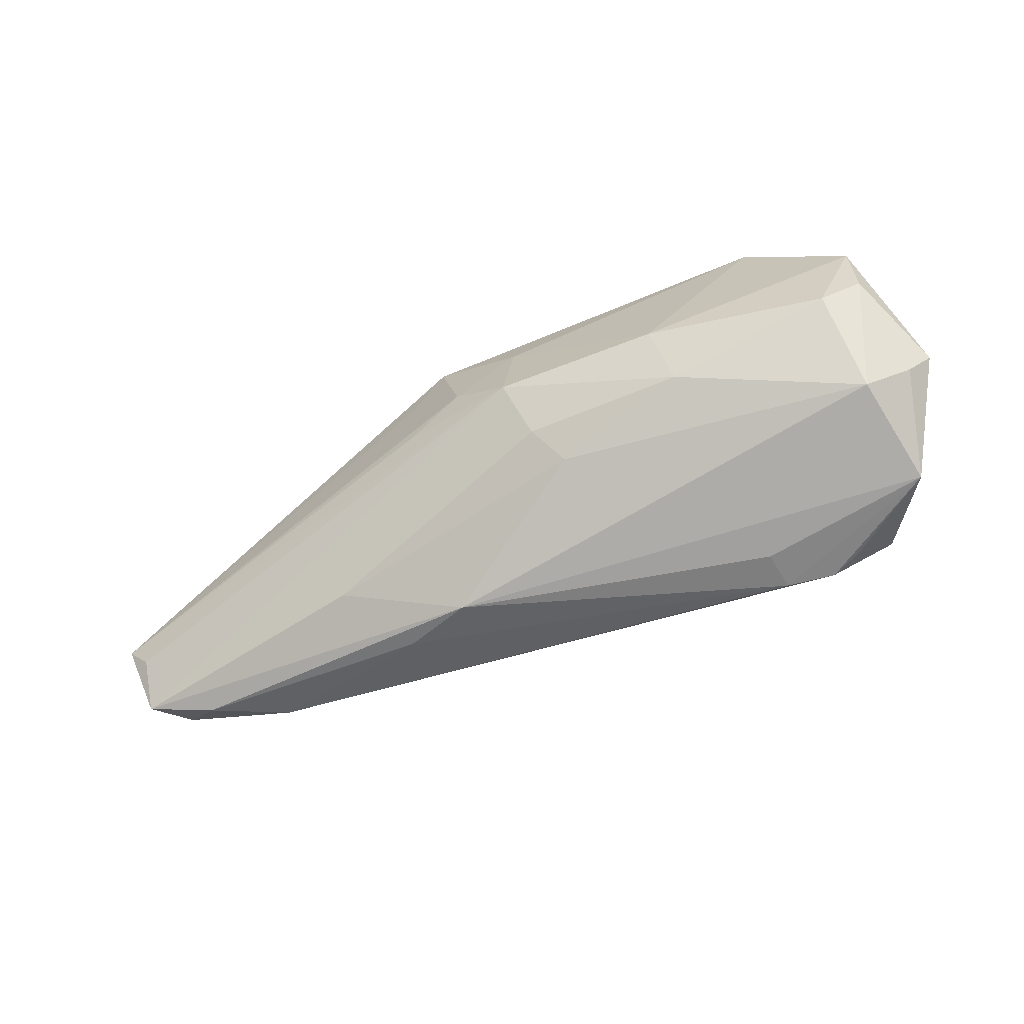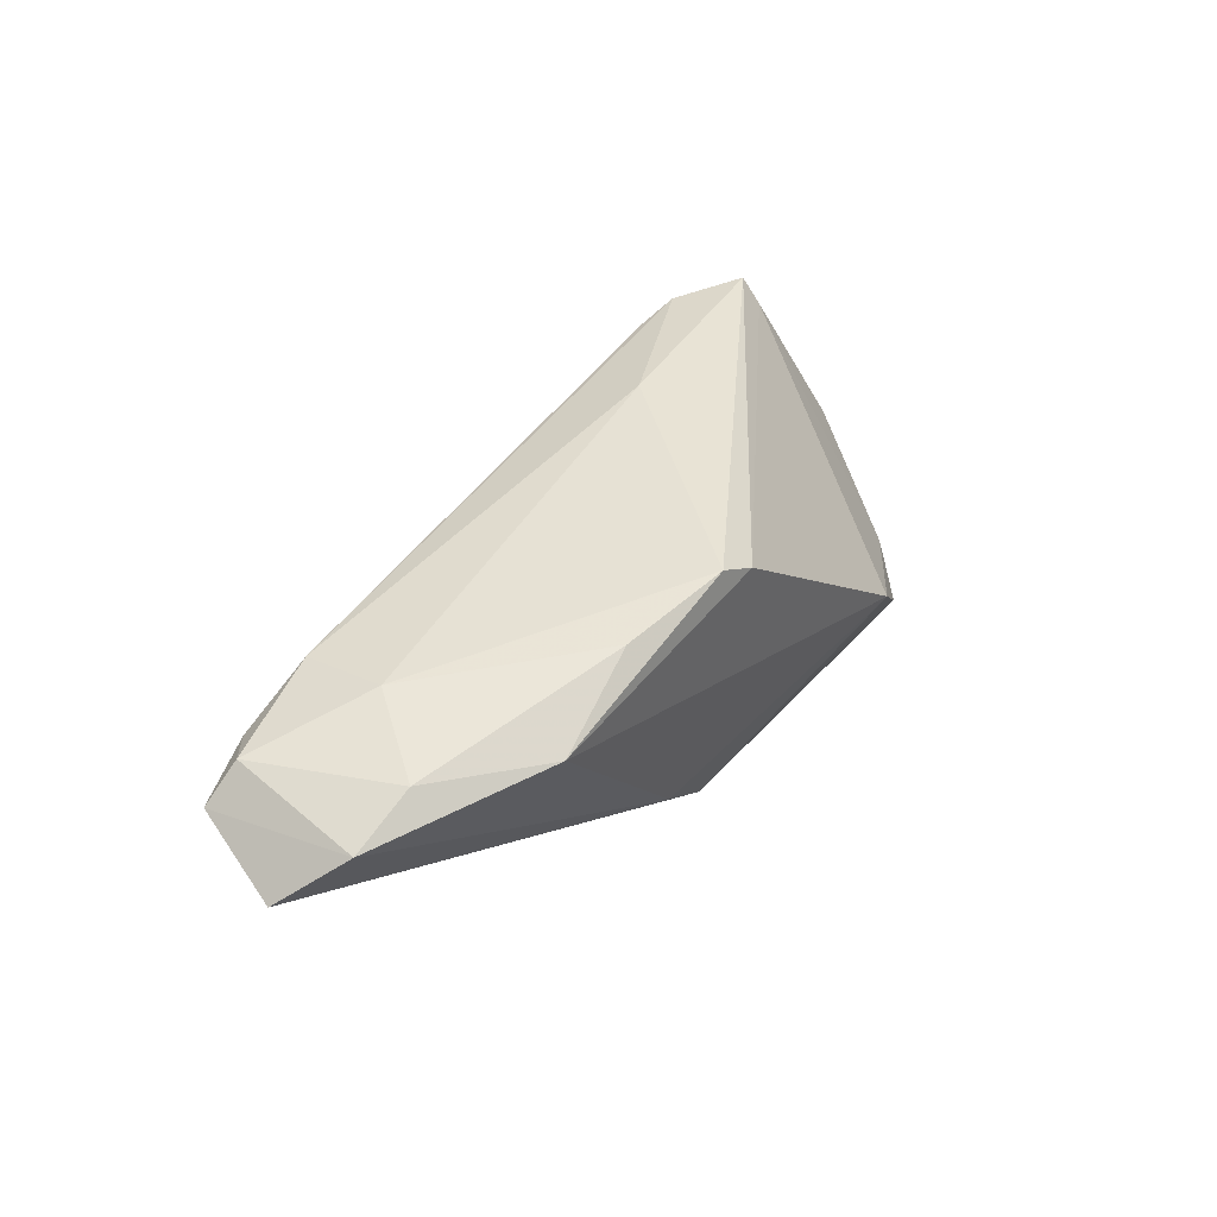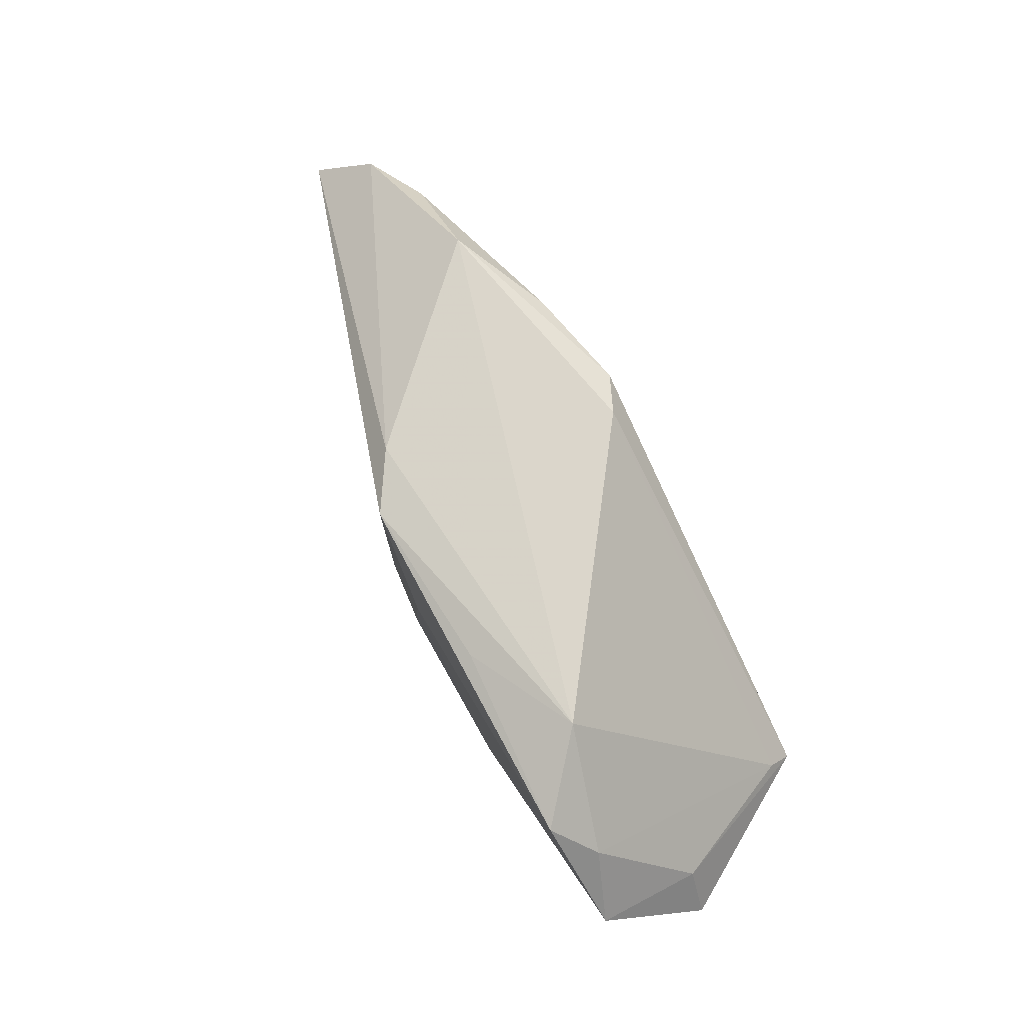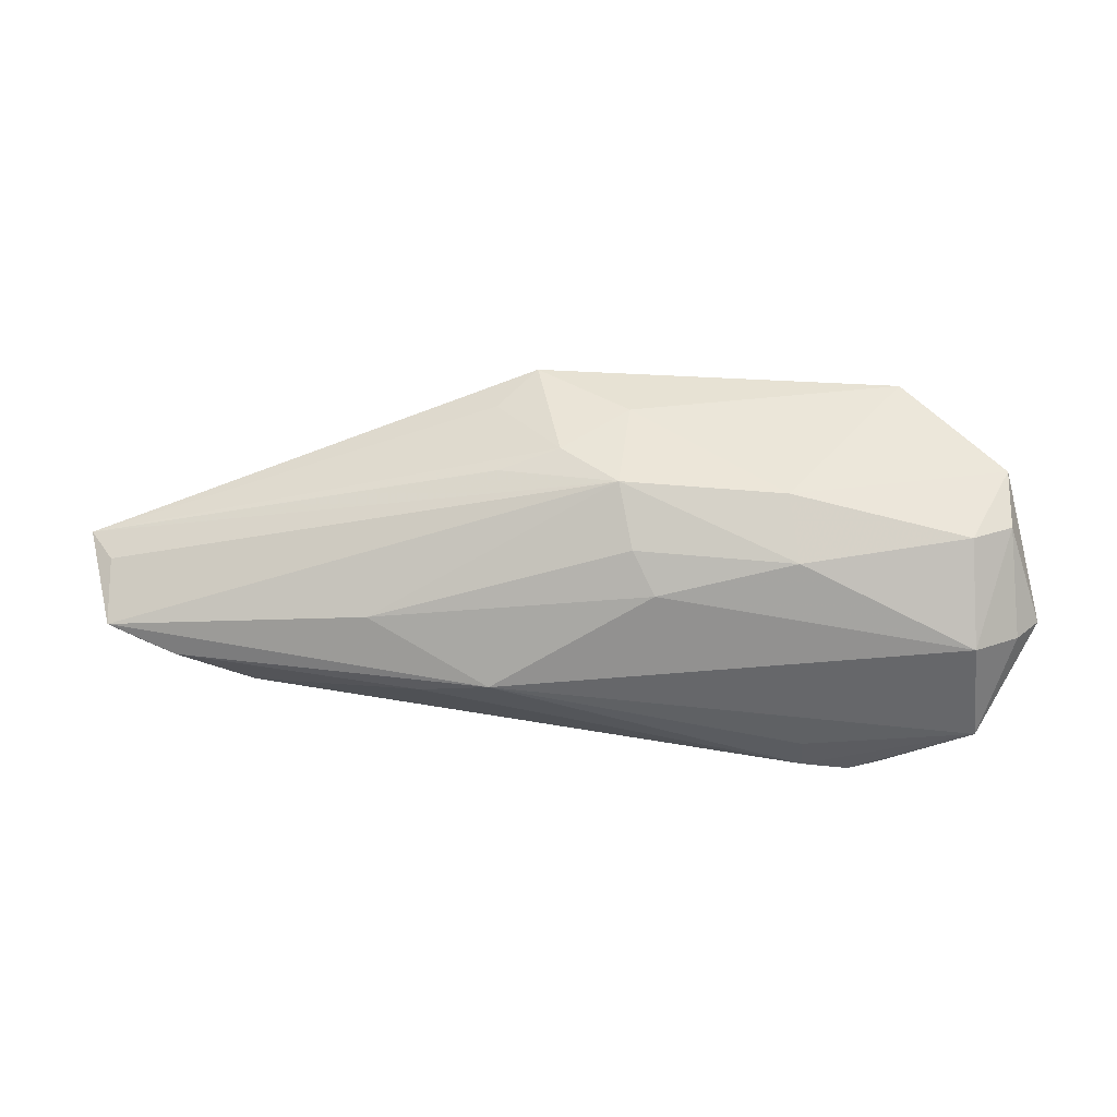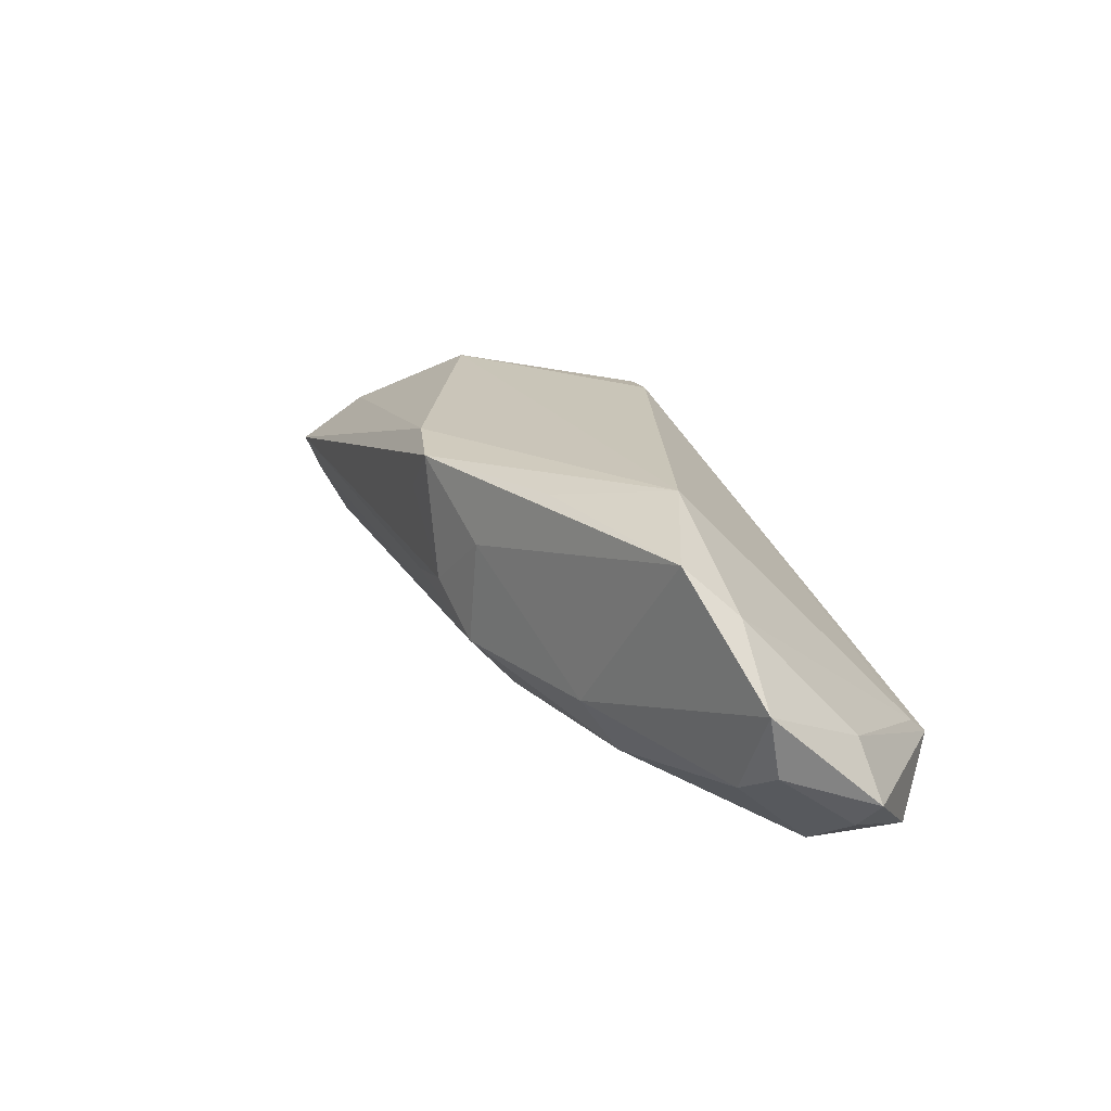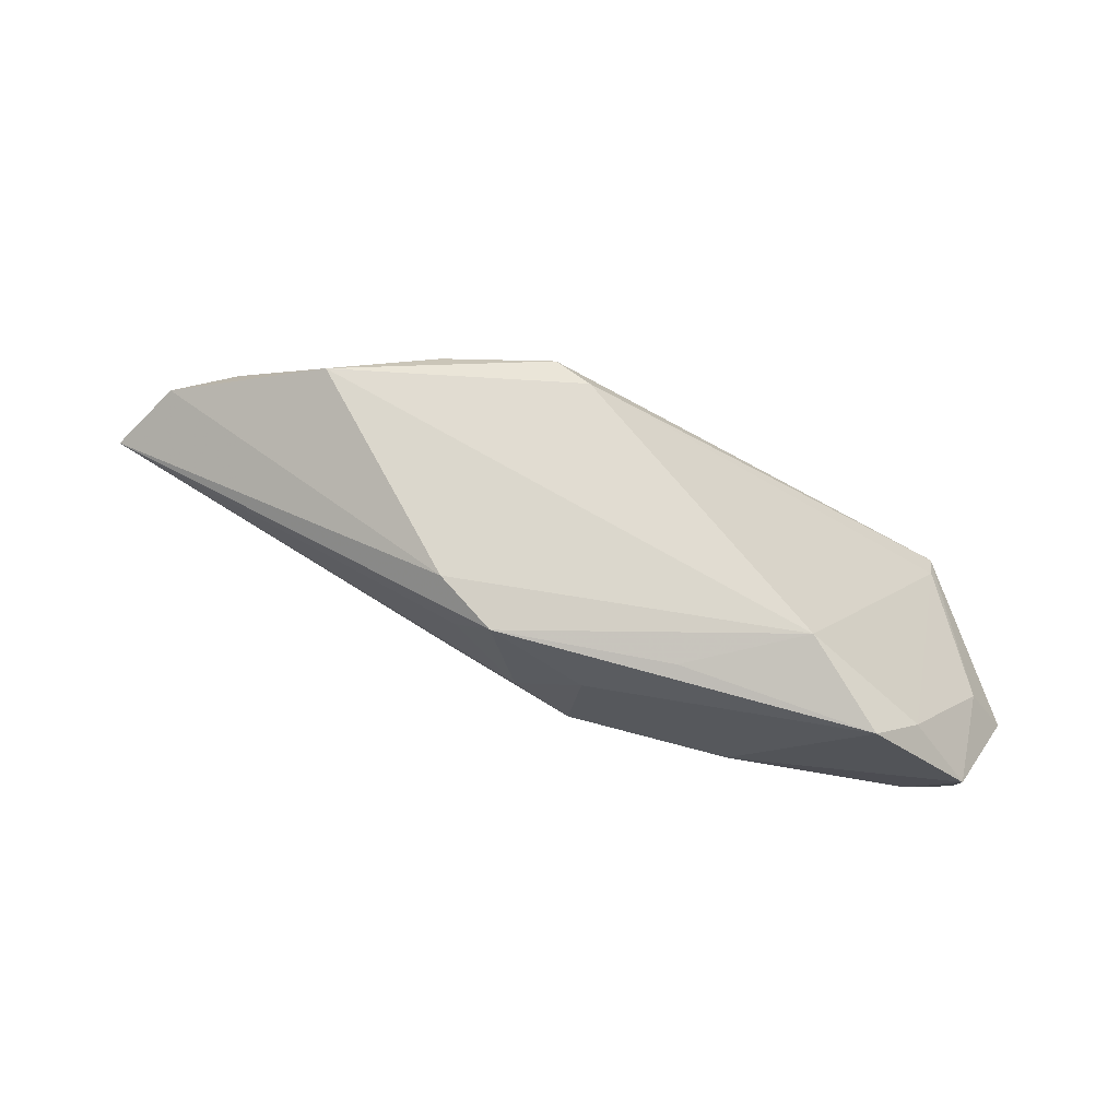
<metadata>
{"format":"obj","ext":"obj","renderer":"f3d","projection":"perspective","resolution":1024,"background":"white","views":[{"elev":-70.0,"azim":-159.0,"up":"+Y"},{"elev":39.2,"azim":126.4,"up":"+Z"},{"elev":73.0,"azim":-119.8,"up":"+Y"},{"elev":-44.5,"azim":175.7,"up":"+Y"},{"elev":20.8,"azim":-130.4,"up":"+Y"},{"elev":66.5,"azim":-165.7,"up":"+Y"}]}
</metadata>
<code>
v -0.0489 -0.00566 -0.01597
v 0.06297 -0.002294 0.001293
v 0.01497 0.01099 -0.01643
v -0.04348 -0.008542 -0.01662
v 0.02287 -0.01726 0.00644
v 0.05819 -0.008755 0.009572
v -0.05075 -0.01413 -0.005218
v -0.04943 -0.004075 -0.004036
v 0.05389 -0.0122 0.007787
v 0.03841 0.01864 0.009626
v 0.006014 0.0199 0.01494
v 0.01432 -0.01921 0.003132
v 0.01091 0.01923 0.01733
v -0.04174 0.01048 -0.01505
v -0.04742 -0.01951 0.0072
v 4.195e-05 -0.004701 -0.01925
v -0.01249 0.01711 -0.01718
v -0.02589 -0.01958 0.01066
v 0.02982 -0.01325 -0.002023
v -0.05403 -0.0107 -0.00464
v -0.03677 0.016 -0.01939
v 0.01461 -0.0003083 -0.01587
v -0.002006 -0.01114 -0.01395
v 0.007077 0.001324 -0.01864
v -0.005042 -0.01479 -0.009945
v -0.02678 -0.01867 0.0158
v 0.05967 0.008304 0.006752
v -0.02071 -0.005394 -0.01939
v -0.02214 -0.01263 -0.01469
v -0.03298 -0.01825 0.01675
v 0.04397 -0.001173 0.01352
v 0.06261 -0.009757 0.005488
v -0.0271 0.0199 -0.01062
v 0.04402 -0.01189 0.0121
v 0.02528 0.01684 0.01542
v -0.04918 0.002343 -0.01794
v 0.0659 0.001737 0.000744
v 0.01734 0.01728 -0.01321
v -0.03688 -0.01827 0.01489
v -0.04166 -0.01315 0.01752
v -0.04187 -0.01059 0.01441
v -0.04473 -0.01772 -0.0065
v 0.009907 0.01655 -0.01819
v -0.001623 0.008374 -0.01939
v -0.01179 -0.008338 0.01844
v 0.05151 0.009009 0.01063
f 20 40 8
f 40 13 11
f 11 10 33
f 13 10 11
f 15 40 20
f 20 8 36
f 41 8 40
f 40 11 41
f 41 11 33
f 45 13 40
f 45 31 13
f 37 43 38
f 33 10 38
f 38 43 33
f 14 36 8
f 14 41 33
f 8 41 14
f 7 15 20
f 12 15 42
f 15 7 42
f 35 10 13
f 35 46 10
f 13 31 35
f 31 46 35
f 10 46 27
f 37 38 27
f 27 38 10
f 40 15 39
f 18 15 12
f 12 26 18
f 18 26 15
f 30 45 40
f 40 39 30
f 15 26 30
f 30 39 15
f 31 45 34
f 45 30 34
f 34 30 26
f 3 43 37
f 36 14 21
f 43 44 21
f 21 14 33
f 21 28 36
f 44 28 21
f 12 42 25
f 25 42 29
f 29 23 25
f 25 19 12
f 25 23 19
f 36 28 4
f 29 42 4
f 4 28 29
f 16 28 44
f 29 28 16
f 16 23 29
f 19 23 16
f 31 34 6
f 6 46 31
f 6 27 46
f 5 26 12
f 5 34 26
f 33 43 17
f 17 21 33
f 43 21 17
f 1 42 7
f 1 4 42
f 1 7 20
f 20 36 1
f 36 4 1
f 43 3 24
f 24 44 43
f 24 16 44
f 24 3 37
f 37 27 32
f 27 6 32
f 19 16 32
f 12 19 32
f 37 16 22
f 22 24 37
f 16 24 22
f 2 16 37
f 37 32 2
f 2 32 16
f 9 6 34
f 9 32 6
f 34 5 9
f 9 5 12
f 12 32 9

</code>
